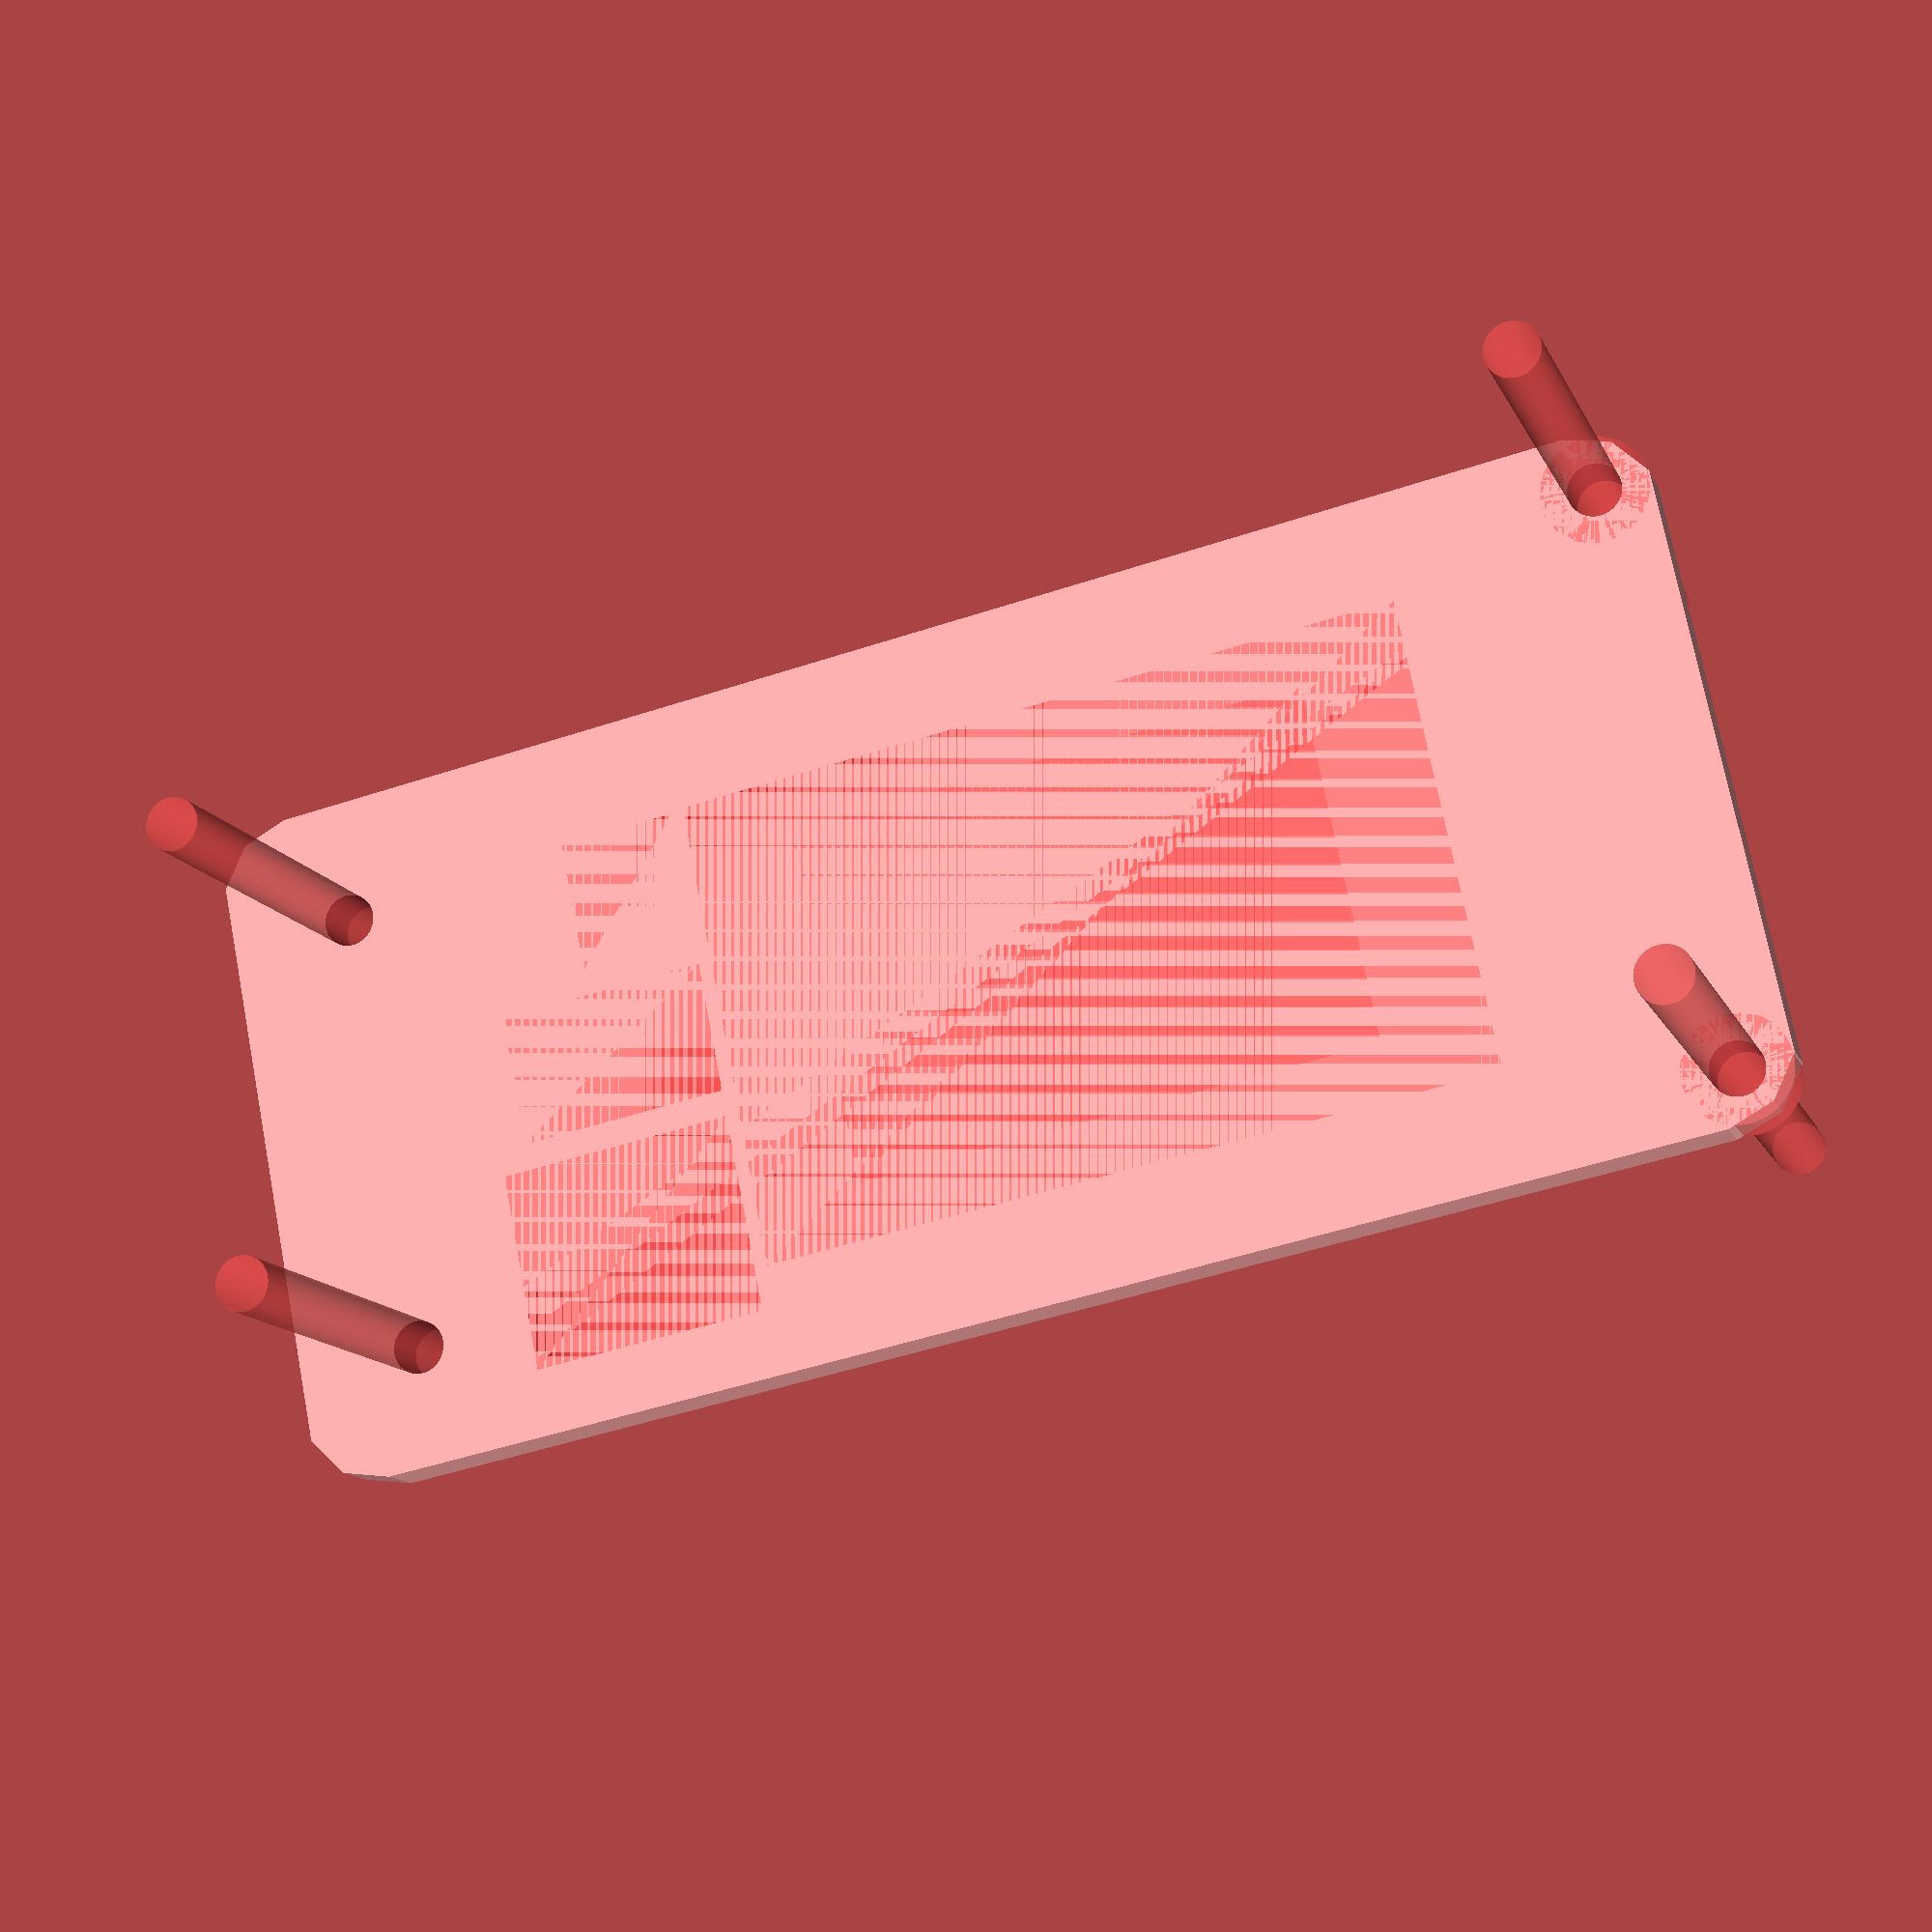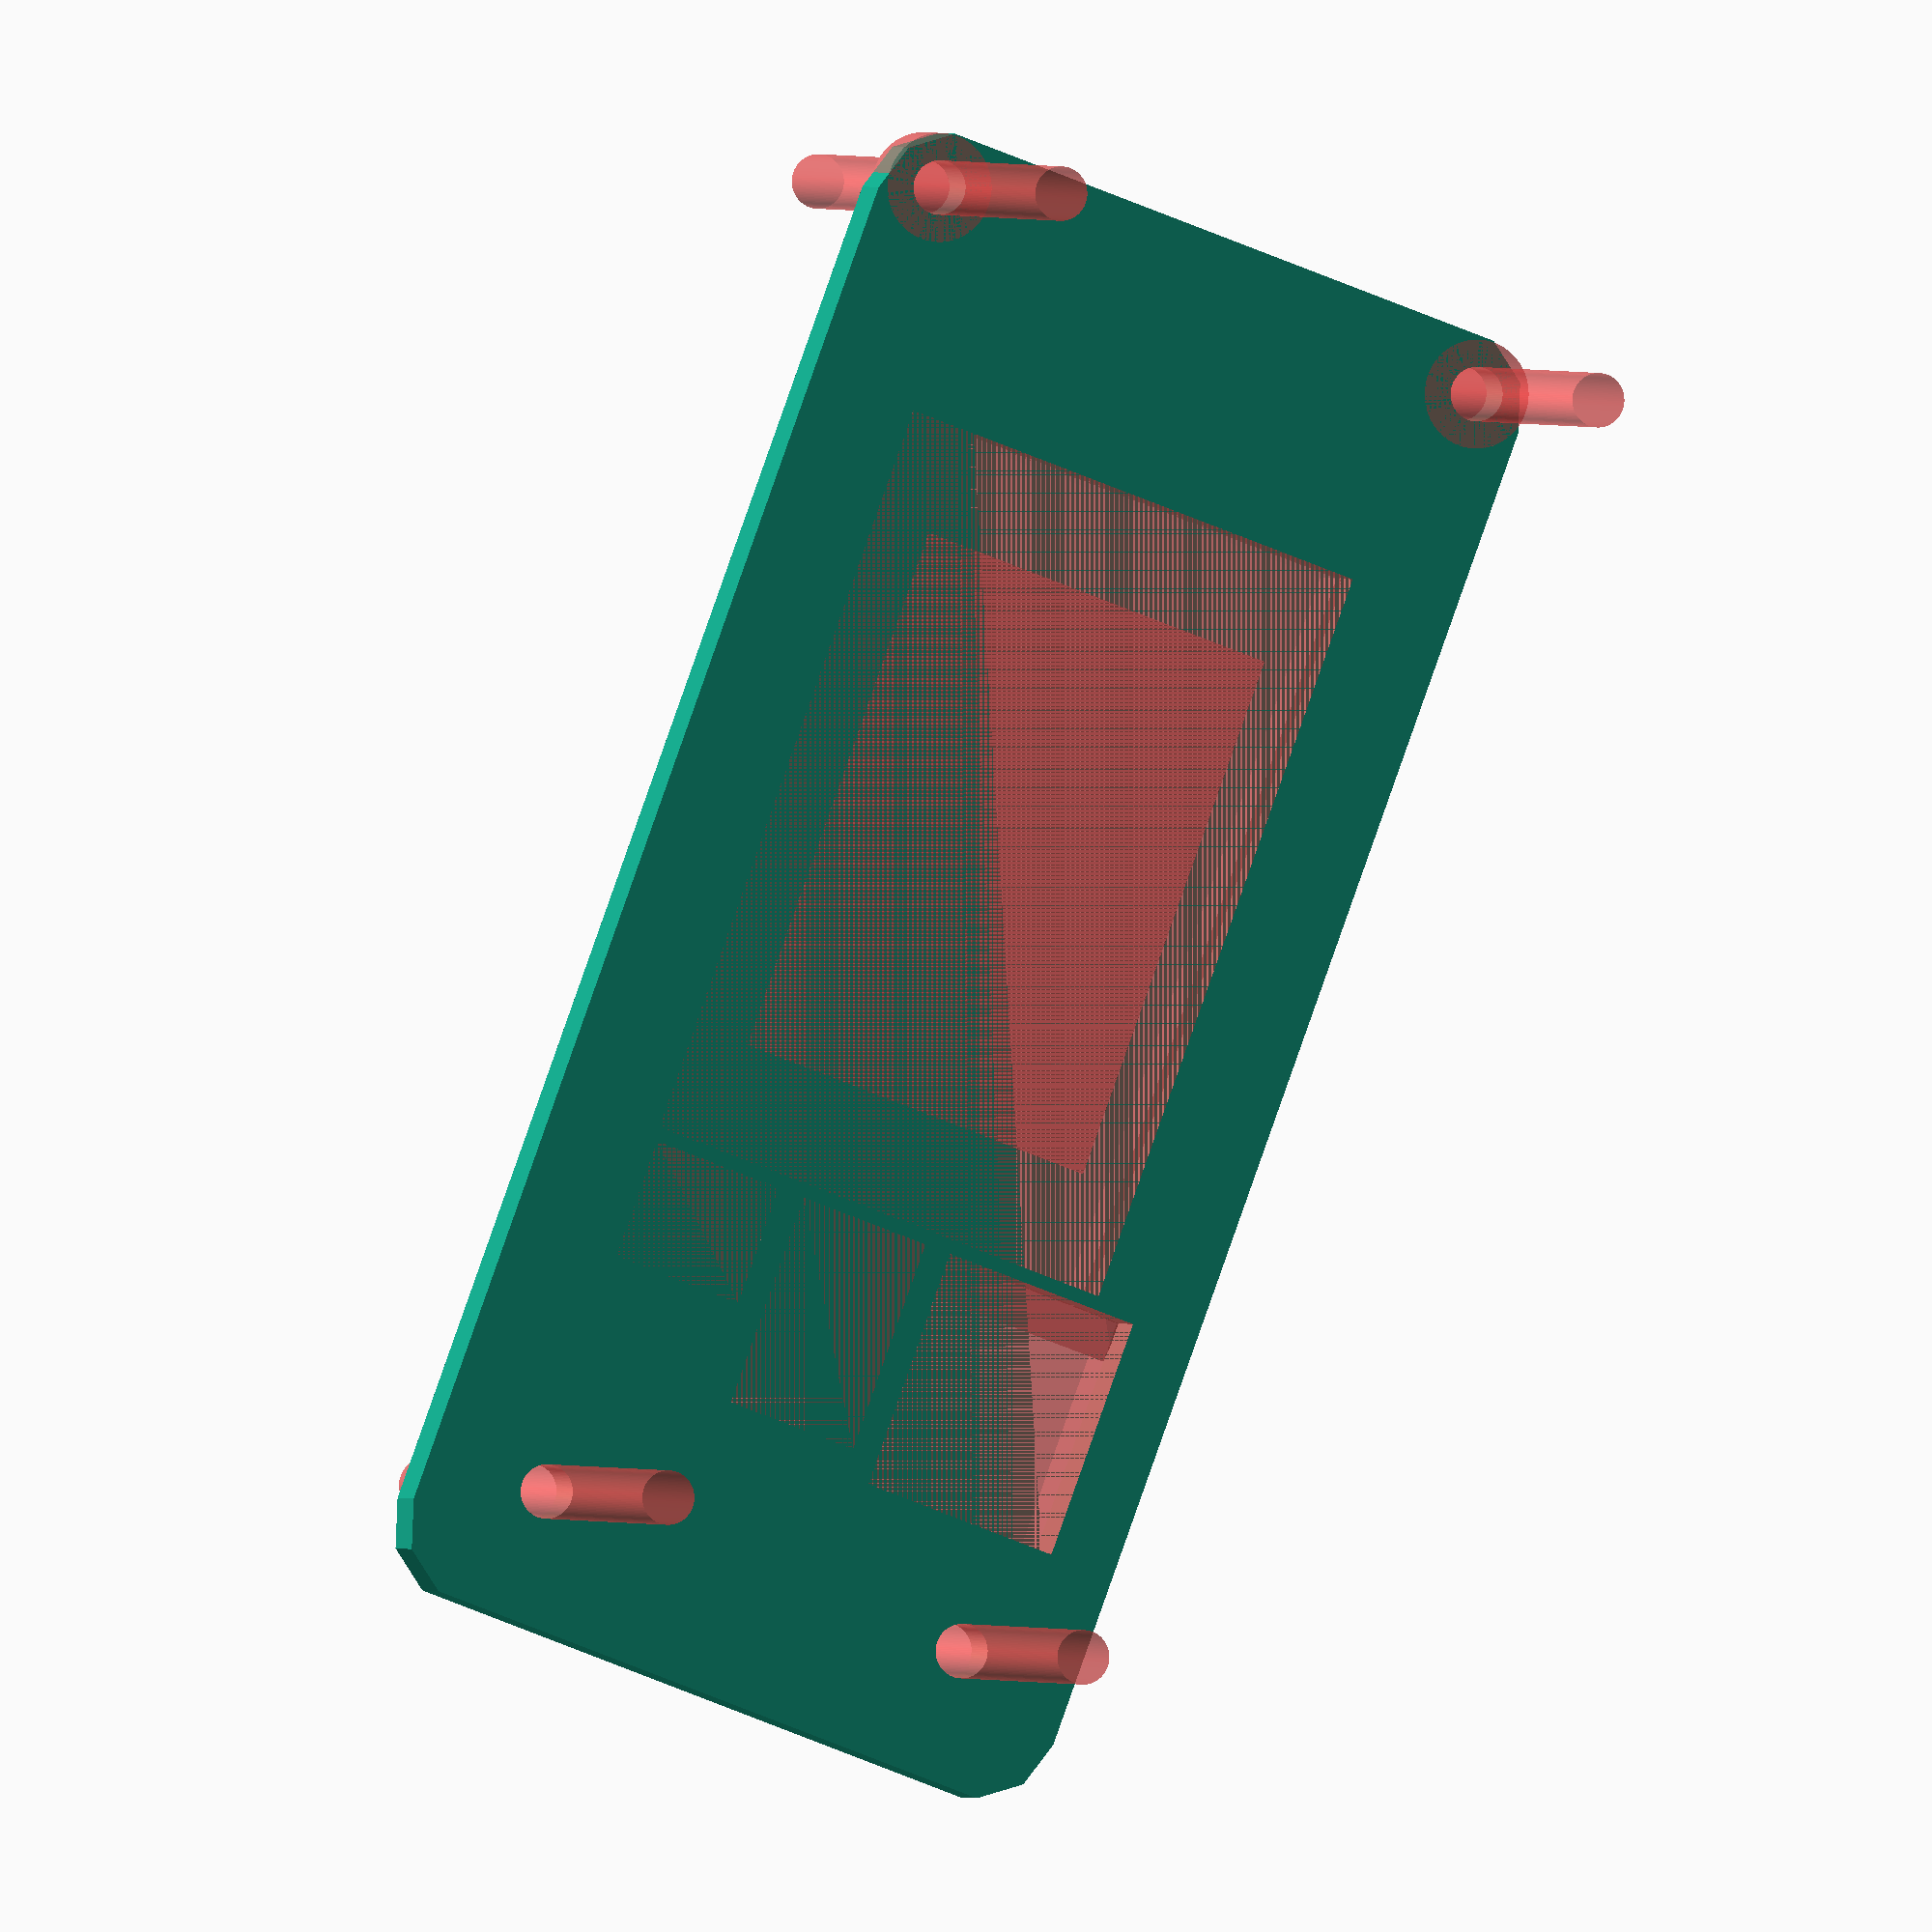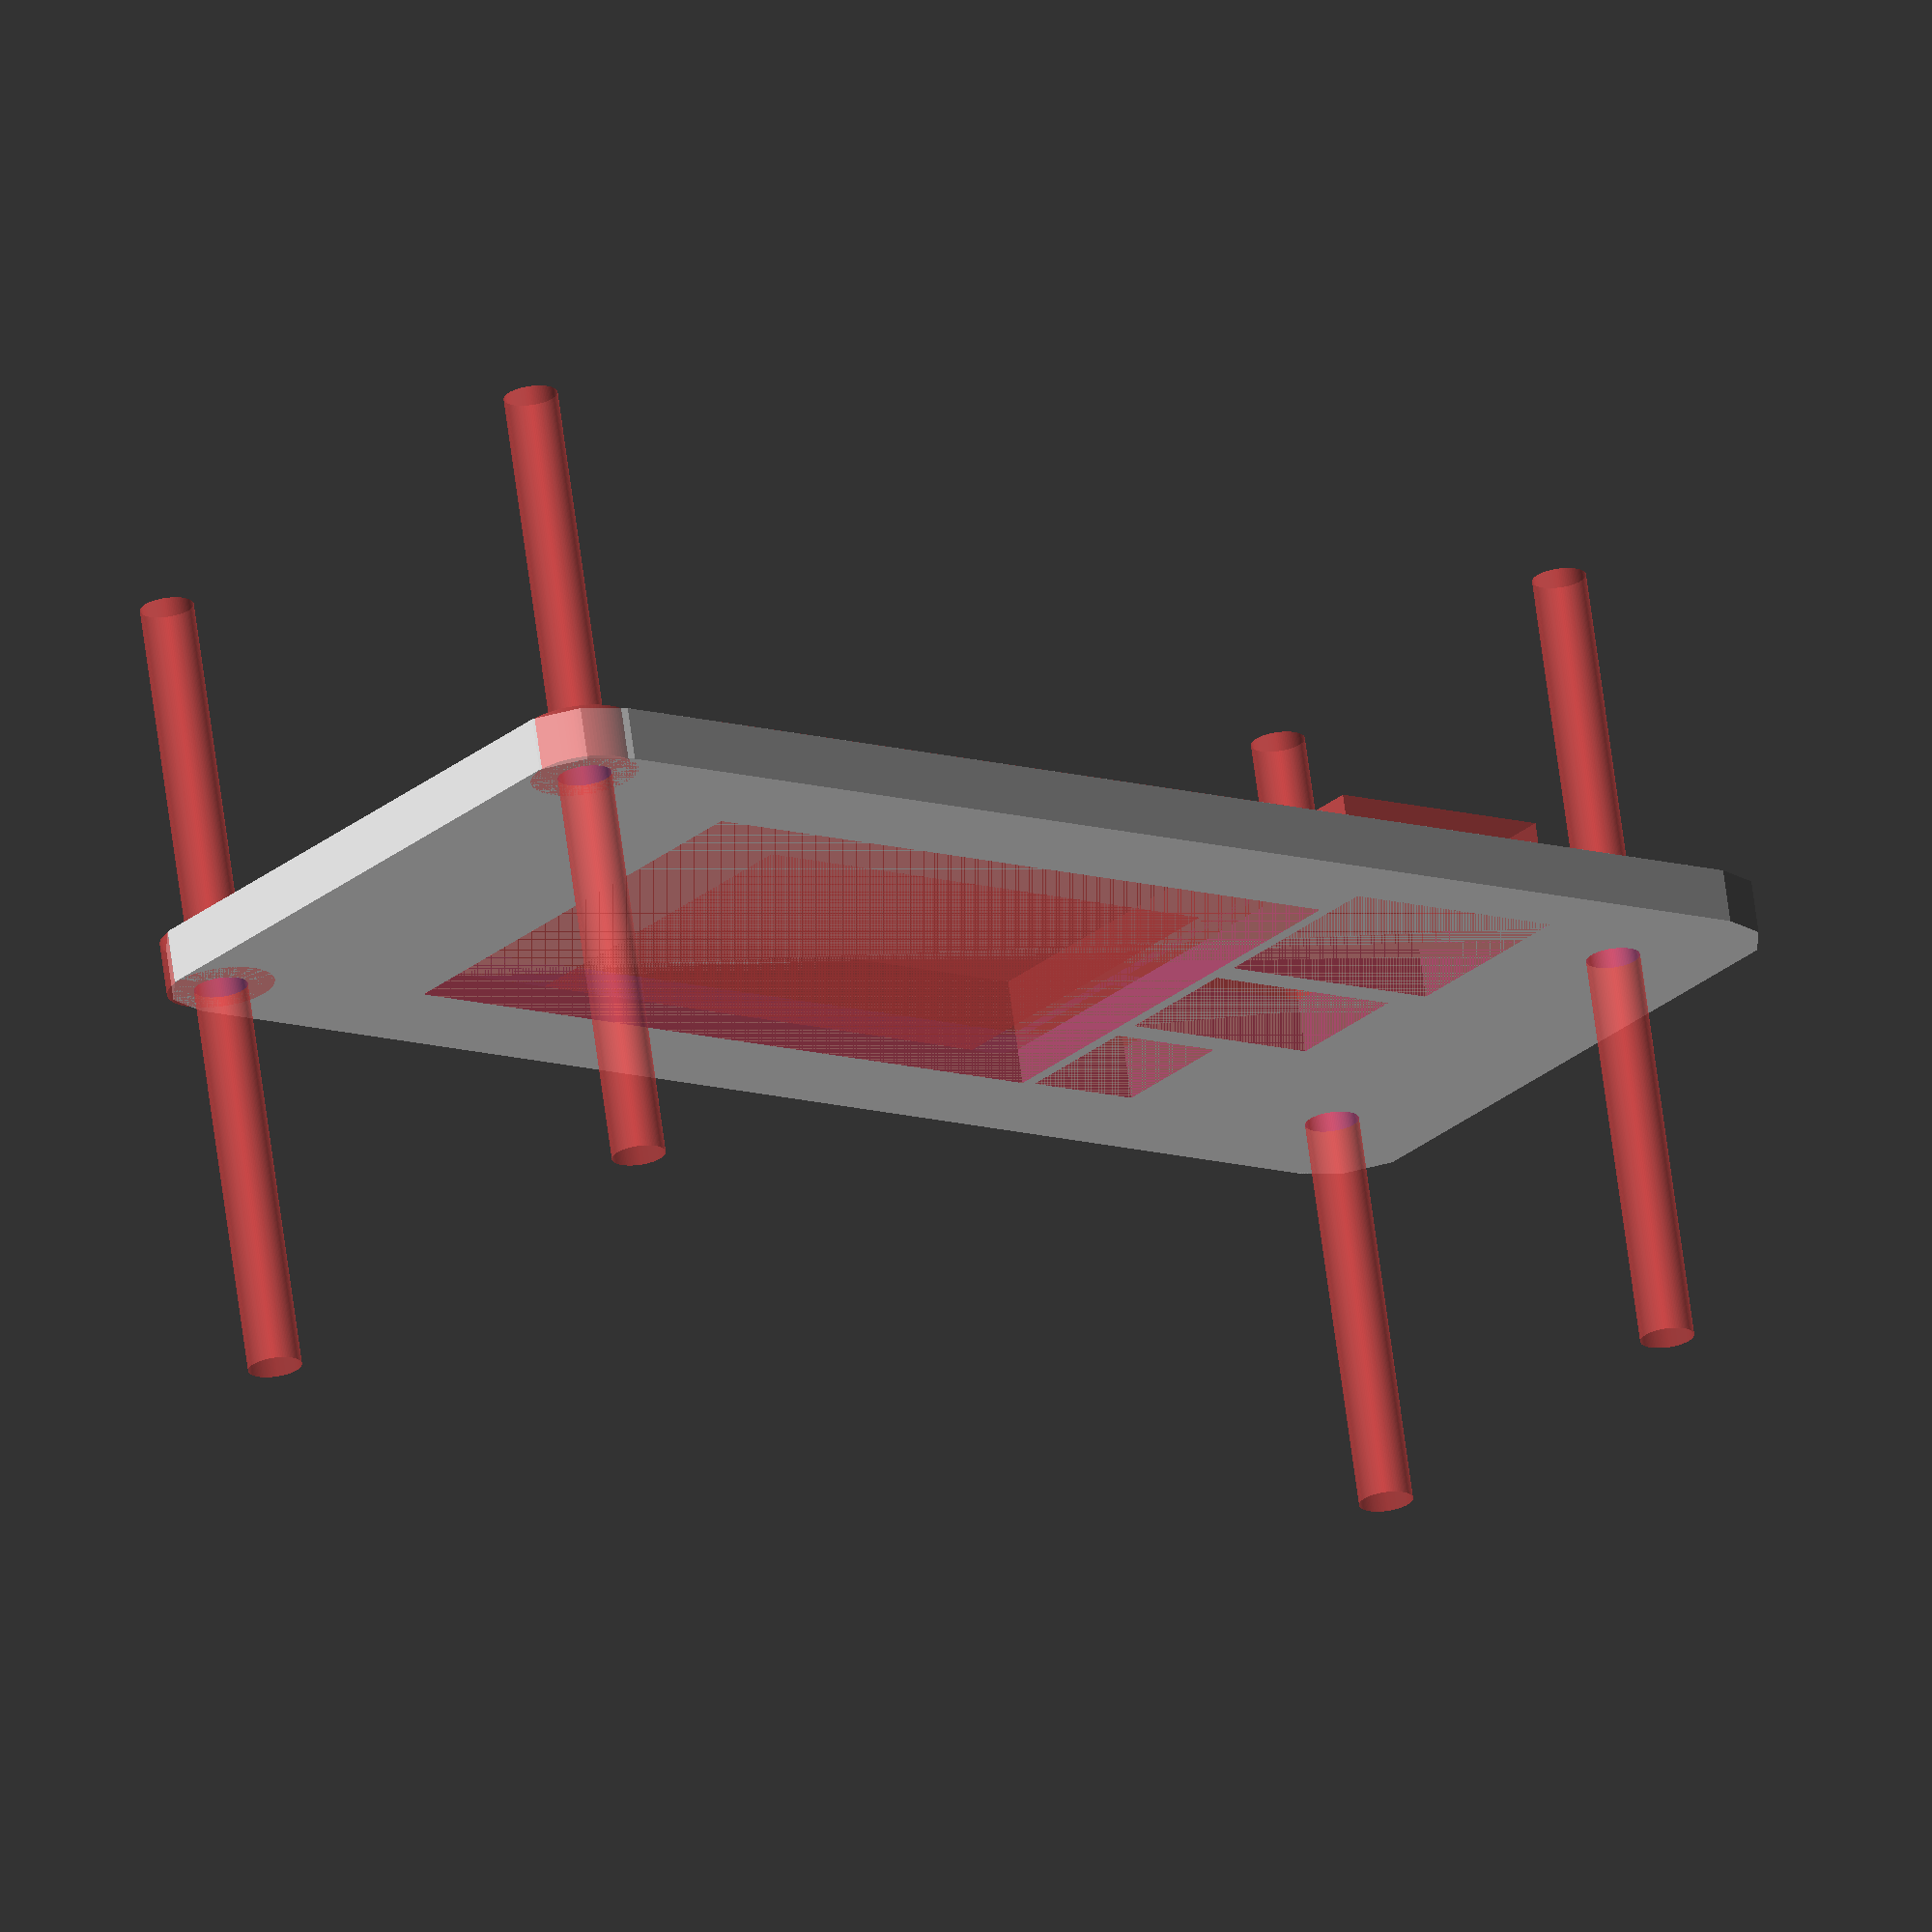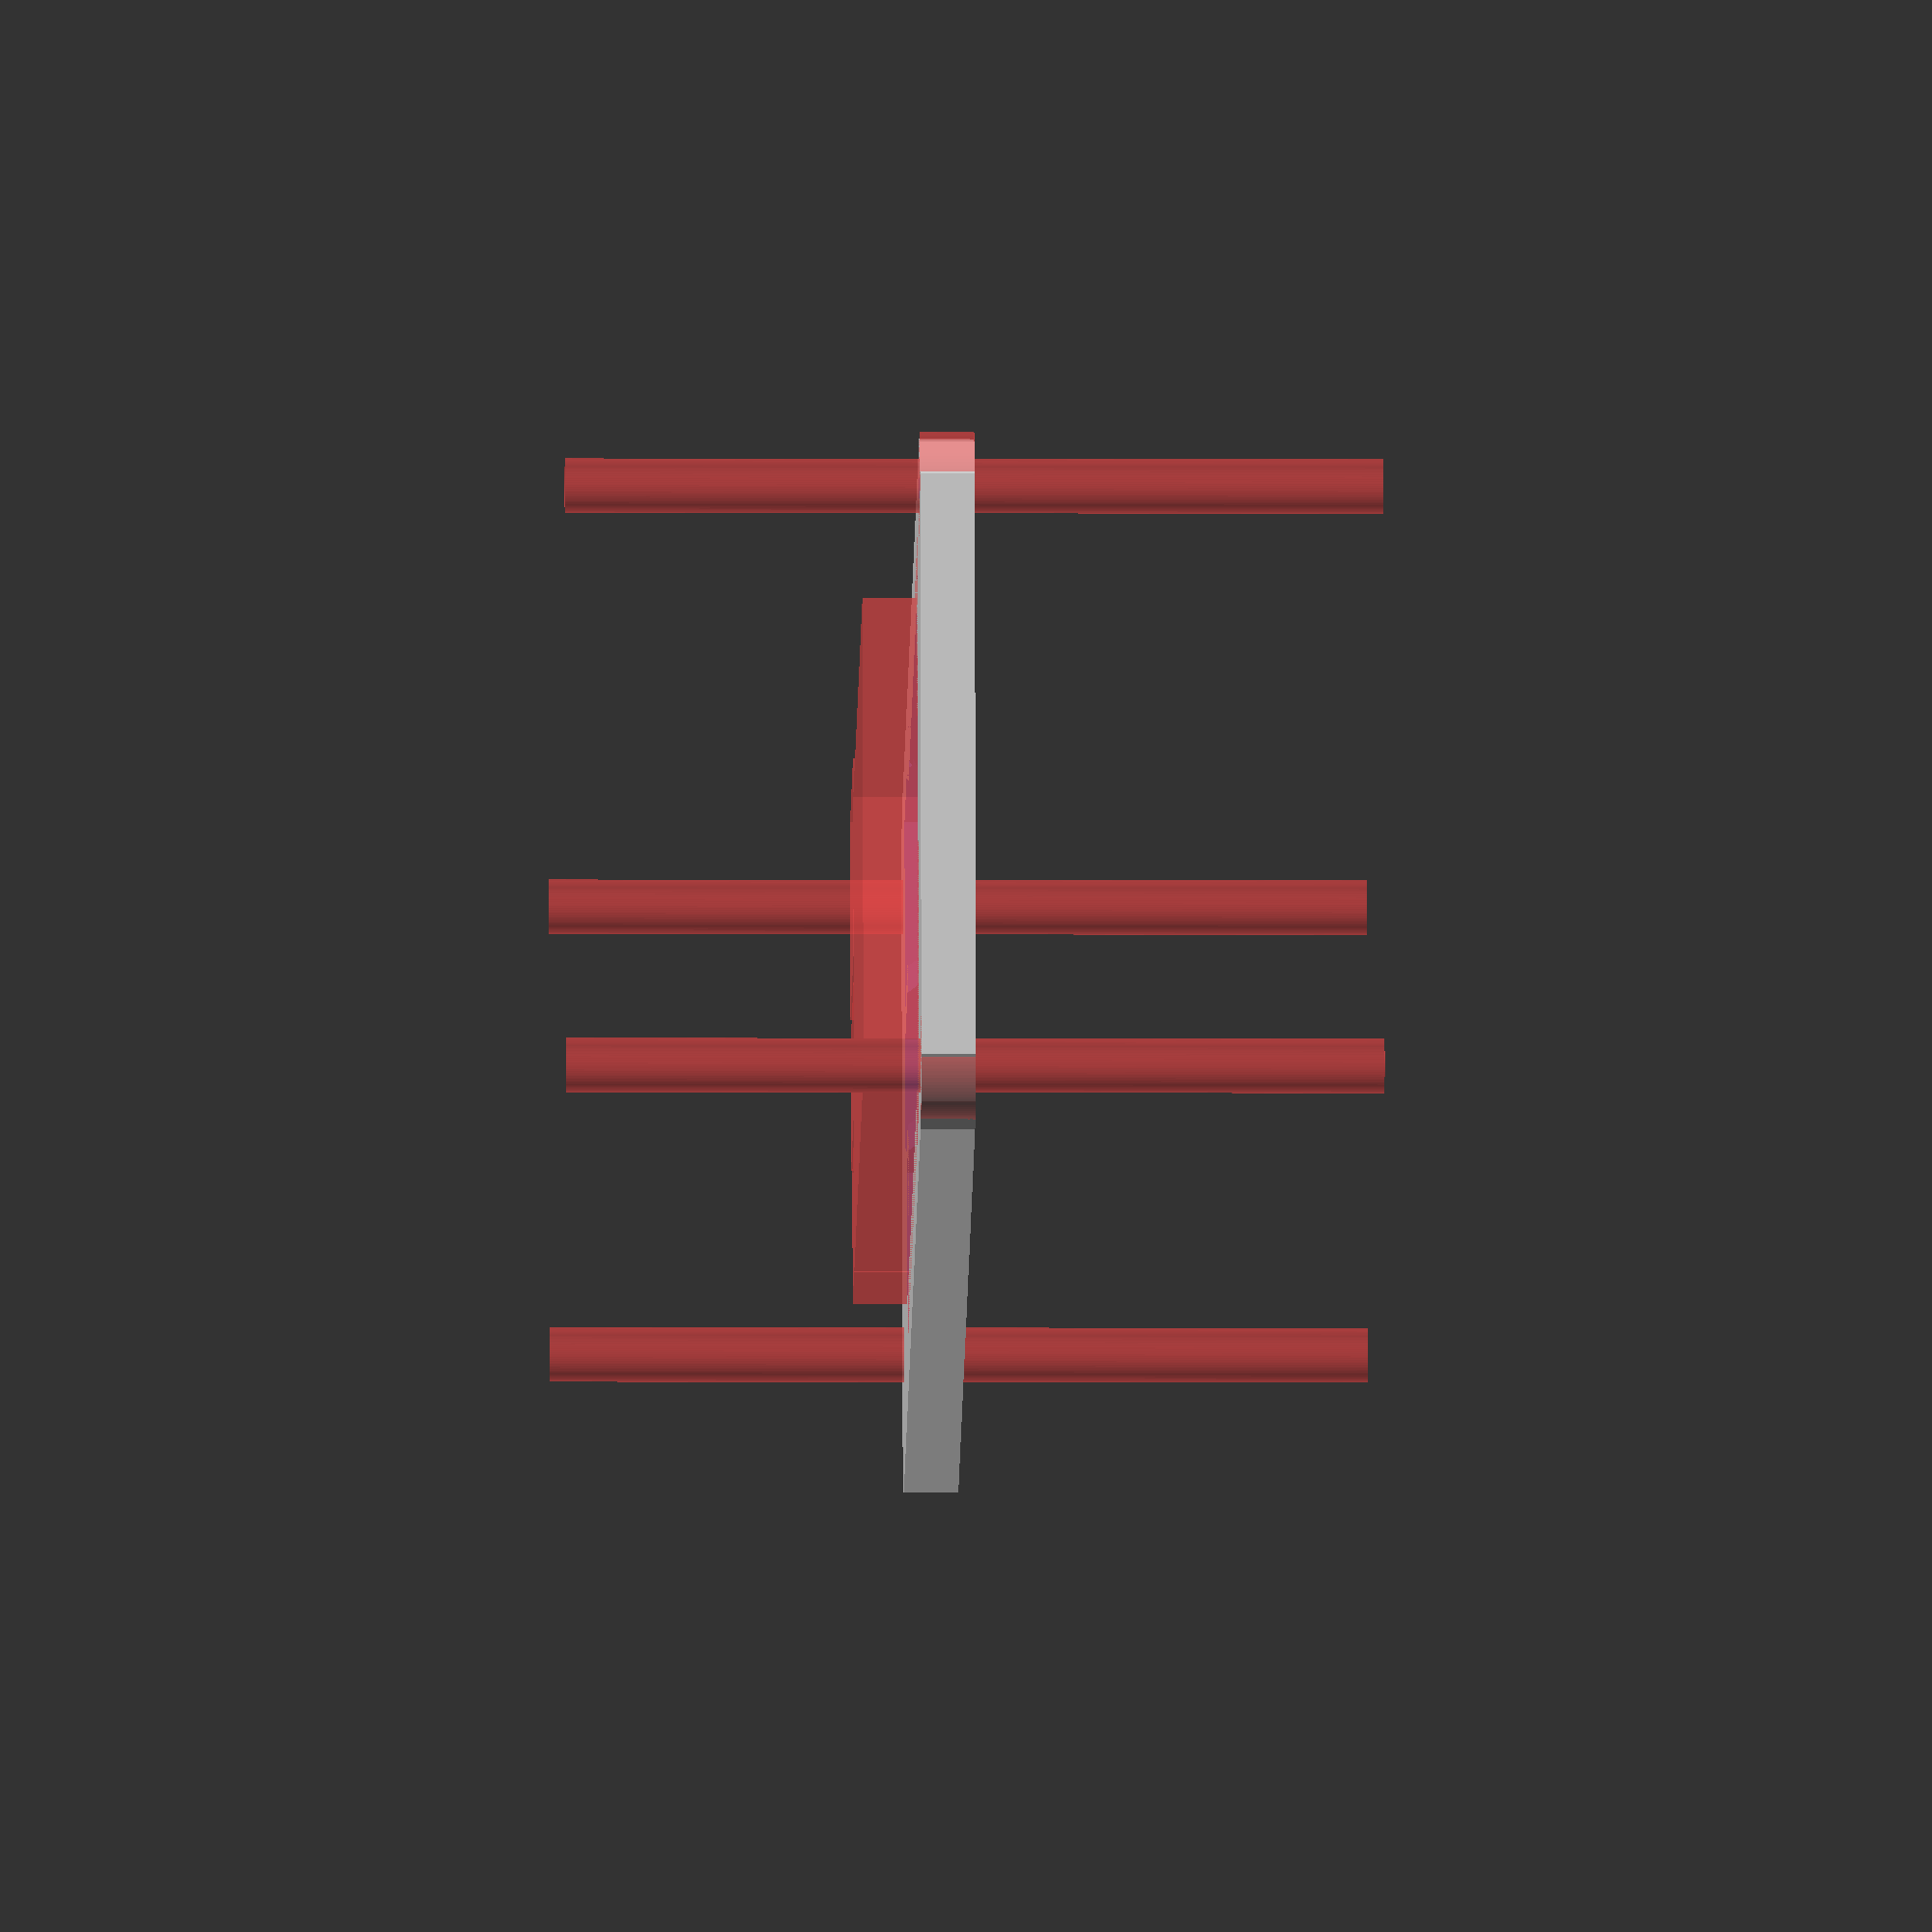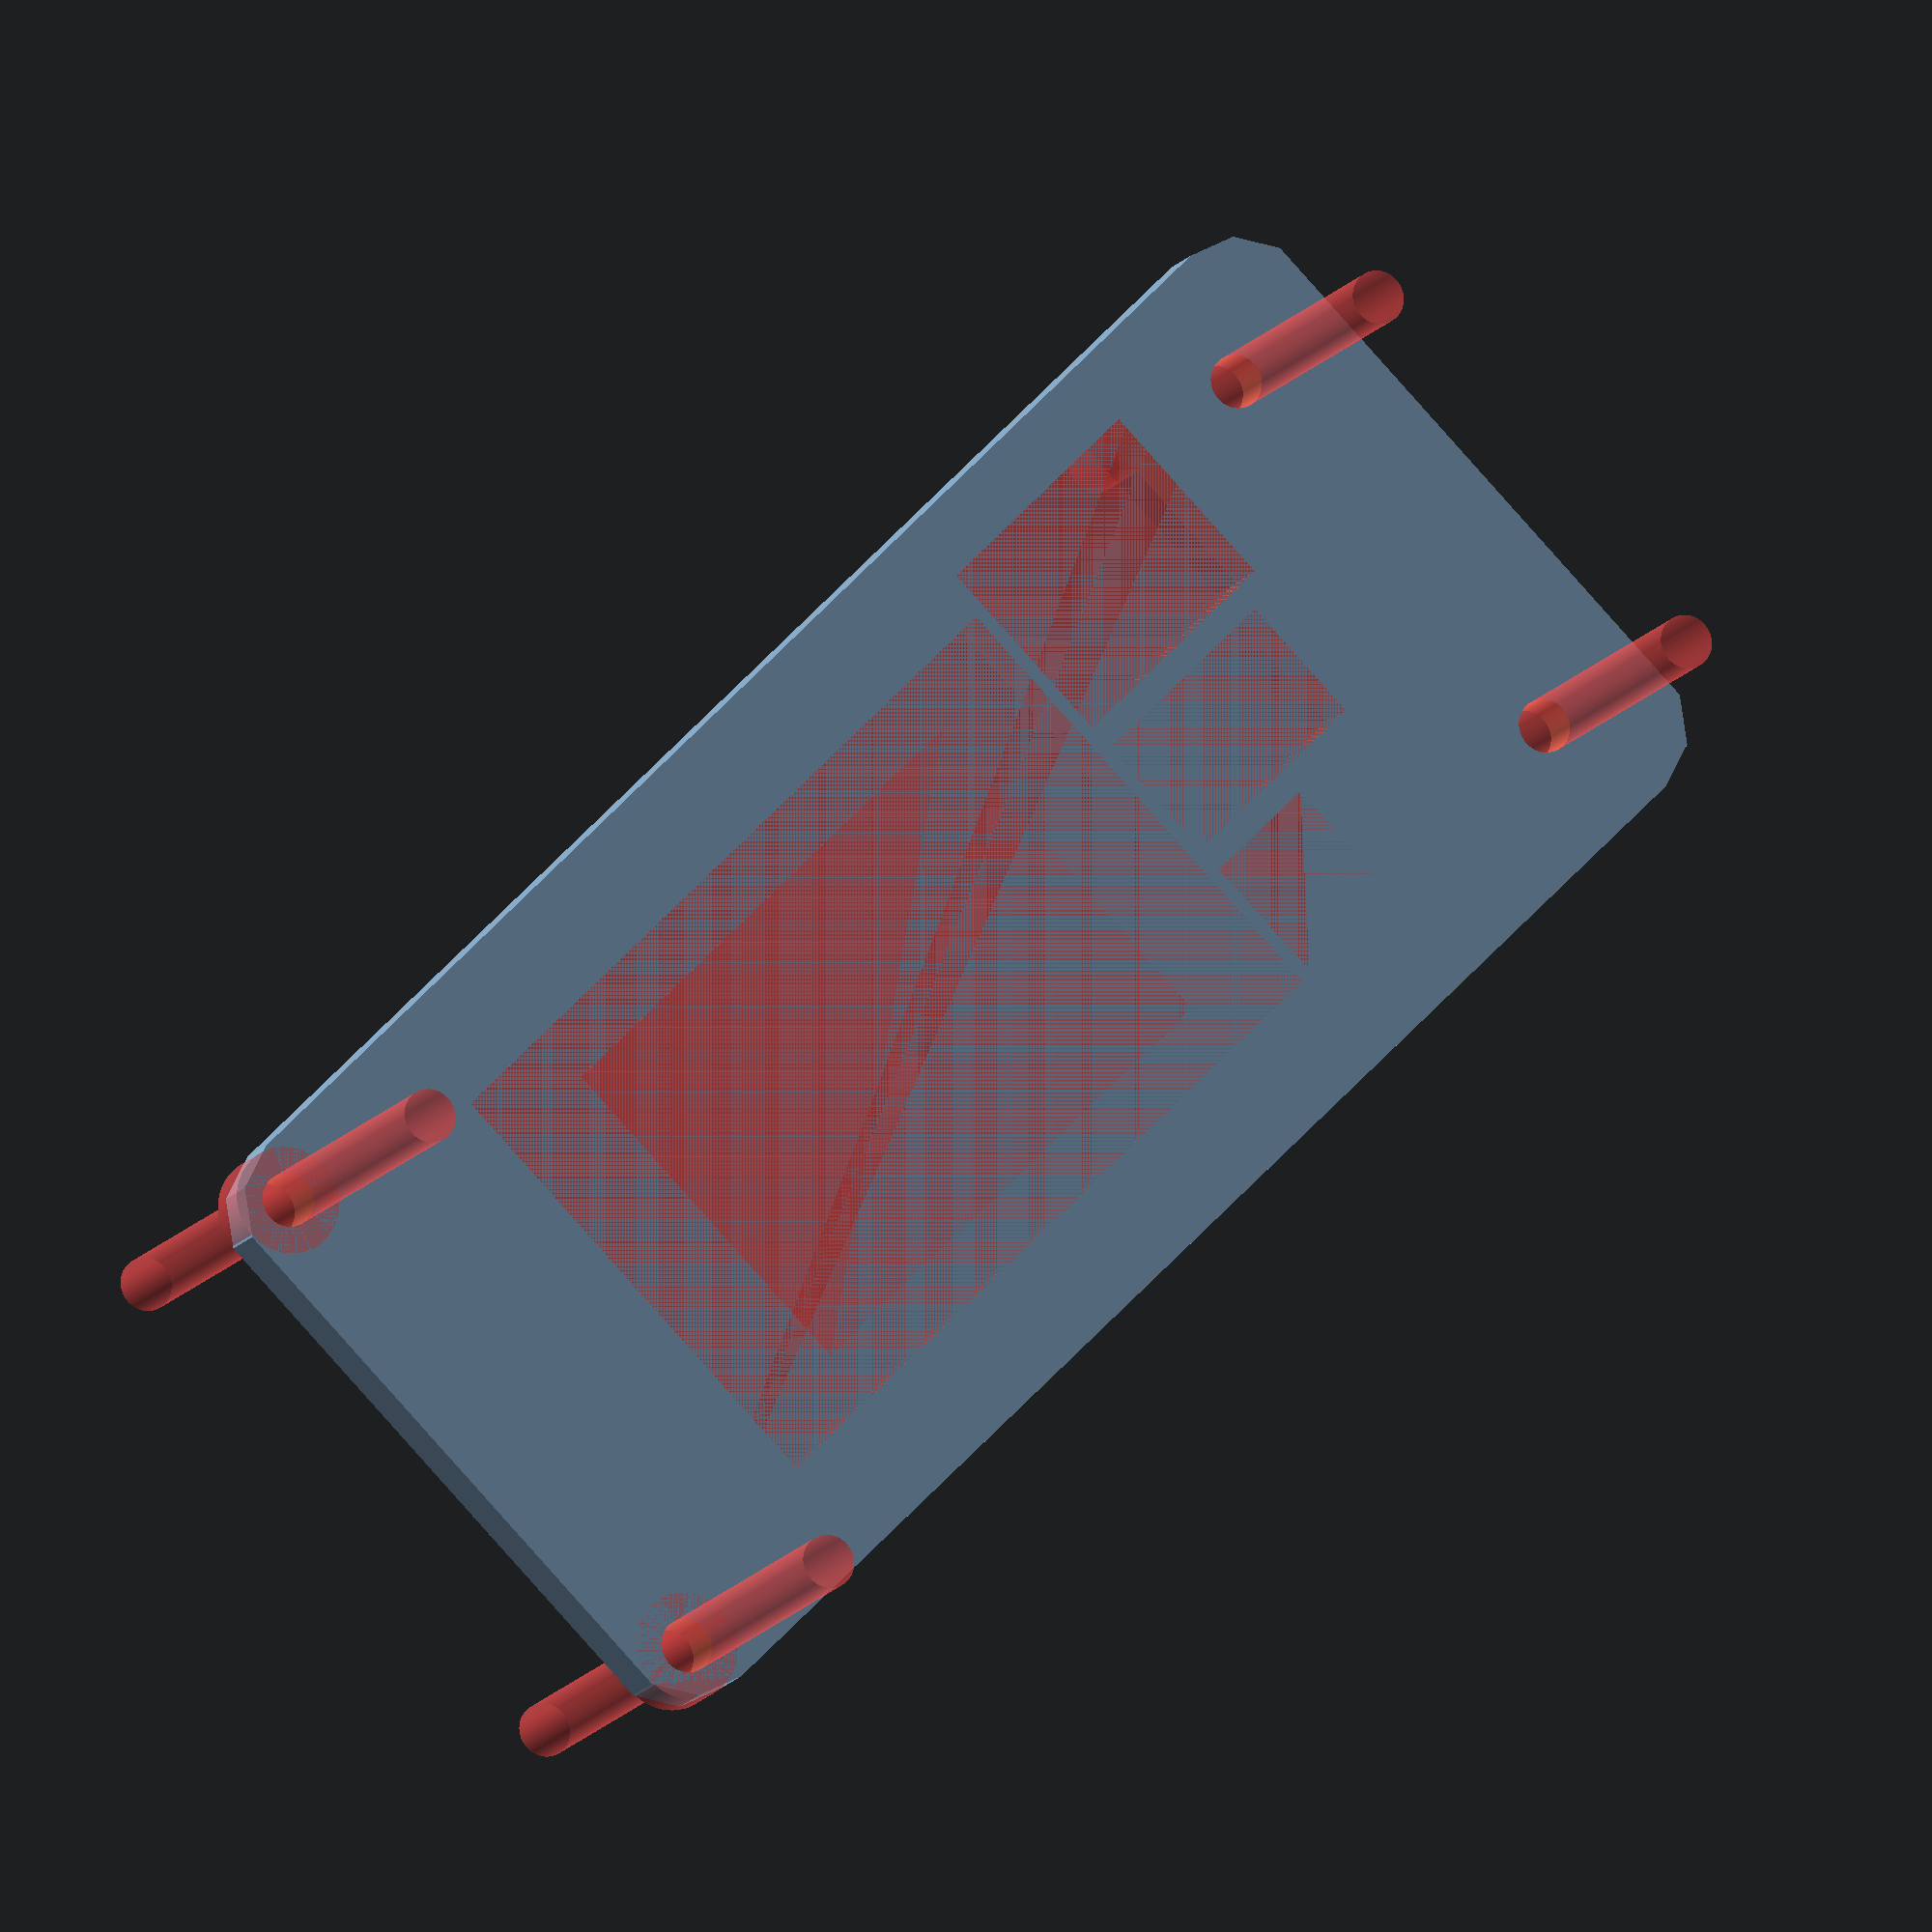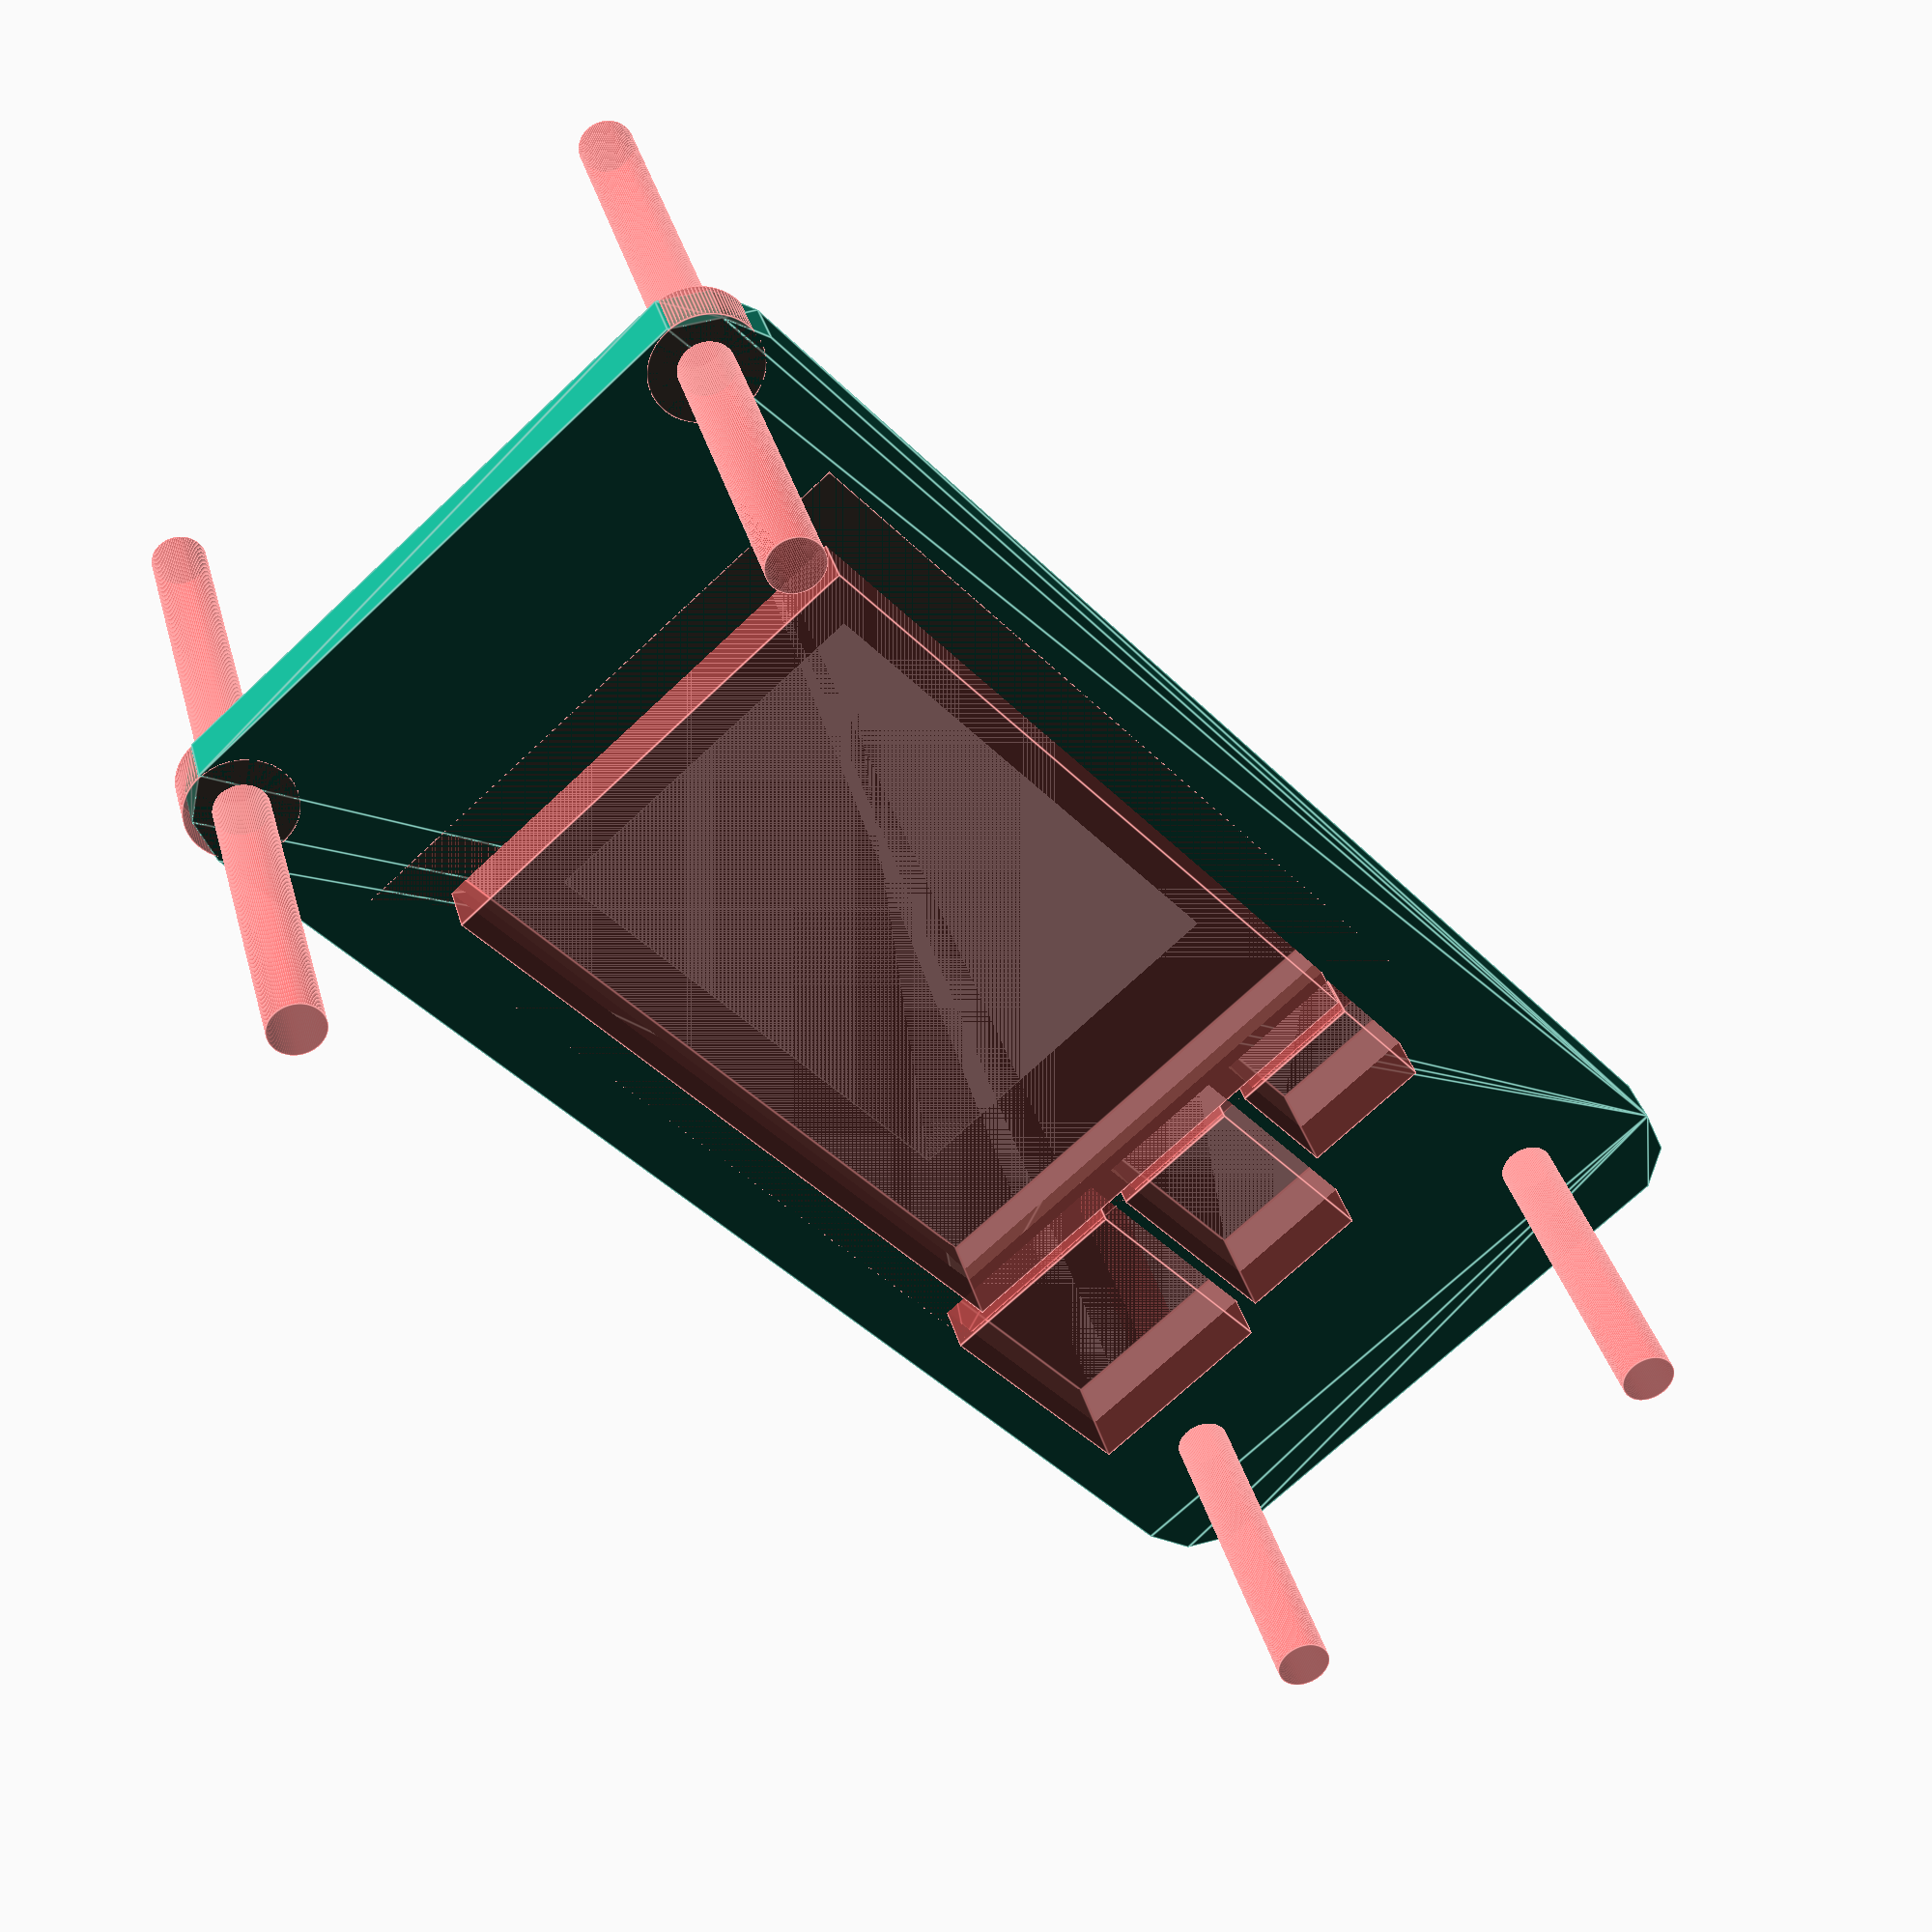
<openscad>
/****************************************************************
* title: Alti case TS-ESP32-S3
* author: Boris du Reau
* version: 1.0
* date: 26/12/2024
* 
* Description: 
* Howto use it:
* Modify the variables values so that it fits to your rocket tube 
* then just click on "compile and render" 
* Note that all units ar metrics
*****************************************************************/

/* adjust variables here */ 

/* Do not modify anything after that unless you know what you are doing*/

module roundedcube(xdim, ydim, zdim,rdim) {
    hull(){
        translate([rdim, rdim,0]) cylinder(r=rdim, h=zdim);
        translate([xdim-rdim, rdim,0]) cylinder(r=rdim, h=zdim);
        translate([rdim, ydim -rdim,0]) cylinder(r=rdim, h=zdim);
        translate([xdim-rdim, ydim-rdim,0]) cylinder(r=rdim, h=zdim);
    }
}


module box() {
difference() {
    union() {
        difference() {
            union() {
                translate([0,0,-2])roundedcube(23 +(2*1.6), 54+ (2*1.6), 12,3); 
                difference() {
                    #translate ([(23 +(2*1.6))/2,54+ (2*1.6),4]) #cylinder(r=26/2, h=6, $fn=100);
                    #translate ([(23 +(2*1.6))/2,54+ (2*1.6),4]) #cylinder(r=16/2, h=6, $fn=100);
                }
            } 
            #translate ([1.6,1.6,-2]) roundedcube(23, 54, 10,2);  
        }     
        
        //case holes
        //#translate([0+2,2,4])cylinder(r=2, h=12, center = true, $fn =100);
        //#translate([0+28,2,4])cylinder(r=2, h=12, center = true, $fn =100);
        #translate([0+2,58-2,4])cylinder(r=2, h=12, center = true, $fn =100);
        #translate([0+24,58-2,4])cylinder(r=2, h=12, center = true, $fn =100); 
        
        //board holes
        #translate([0+2+2.5,2+3,6])cylinder(r=2, h=7, center = true, $fn =100);
        #translate([0+2+1.5+18,2+3,6])cylinder(r=2, h=7, center = true, $fn =100);
    }
    //case holes
    //#translate([0+2,2,0])cylinder(r=2/2, h=30, center = true, $fn =100);
    //#translate([0+28,2,0])cylinder(r=2/2, h=30, center = true, $fn =100);
    #translate([0+2,58-2,0])cylinder(r=2/2, h=30, center = true, $fn =100);
    #translate([0+24,58-2,0])cylinder(r=2/2, h=30, center = true, $fn =100);
    //board holes
    #translate([0+2+2.5, 2+3,5])cylinder(r=2/2, h=7, center = true, $fn =100);
    #translate([0+2+1.5+18, 2+3,5])cylinder(r=2/2, h=7, center = true, $fn =100);
    
    //usb port
    #translate([(23 +(2*1.6))/2,1,0])cube([10,2,4], center = true);
    //sensor hole
    #translate([20,25,4])cylinder(r=3, h=12, center = true, $fn =100);
}
    
}

module cover() {
difference() {
    union() {
        difference() {
            translate([0,0,0])roundedcube(23 +(2*1.6), 54+ (2*1.6), 2,3);     
        }
        //case holes
        //#translate([0+2,2,1])cylinder(r=2, h=2, center = true, $fn =100);
        //#translate([0+28,2,1])cylinder(r=2, h=2, center = true, $fn =100);
        #translate([0+2,55,1])cylinder(r=2, h=2, center = true, $fn =100);
        #translate([0+24,55,1])cylinder(r=2, h=2, center = true, $fn =100);
    }
    
    //case holes
    #translate([0+2,55,0])cylinder(r=2/2, h=30, center = true, $fn =100);
    #translate([0+24,55,0])cylinder(r=2/2, h=30, center = true, $fn =100);
    //board holes
    #translate([0+2+2.5,2+3,0])cylinder(r=2/2, h=30, center = true, $fn =100);
    #translate([0+2+1.5+18,2+3,0])cylinder(r=2/2, h=30, center = true, $fn =100);
    
    //window
    #translate([(23 +(2*1.6))/2,17.5+(31/2),2]) cube([18, 28, 4], center = true);
    #translate([(23 +(2*1.6))/2,17.5+(31/2),0])resize([22,32])rotate([0,0,45])cylinder(h=2, r1= 20, r2 = 32, $fn=4);
    
    #translate([2.5,9.5,0]) cube([7.5,9,4]);
    #translate([11,10.5,0]) cube([5,8,4]);
    #translate([17,14,0]) cube([5,4.5,4]);
} 
    
}

//box();
cover();

</openscad>
<views>
elev=13.3 azim=281.4 roll=197.6 proj=p view=solid
elev=179.1 azim=159.6 roll=17.3 proj=o view=wireframe
elev=290.5 azim=52.3 roll=172.4 proj=o view=solid
elev=185.0 azim=259.9 roll=90.7 proj=o view=wireframe
elev=12.7 azim=135.1 roll=159.7 proj=o view=wireframe
elev=144.6 azim=138.6 roll=194.6 proj=p view=edges
</views>
